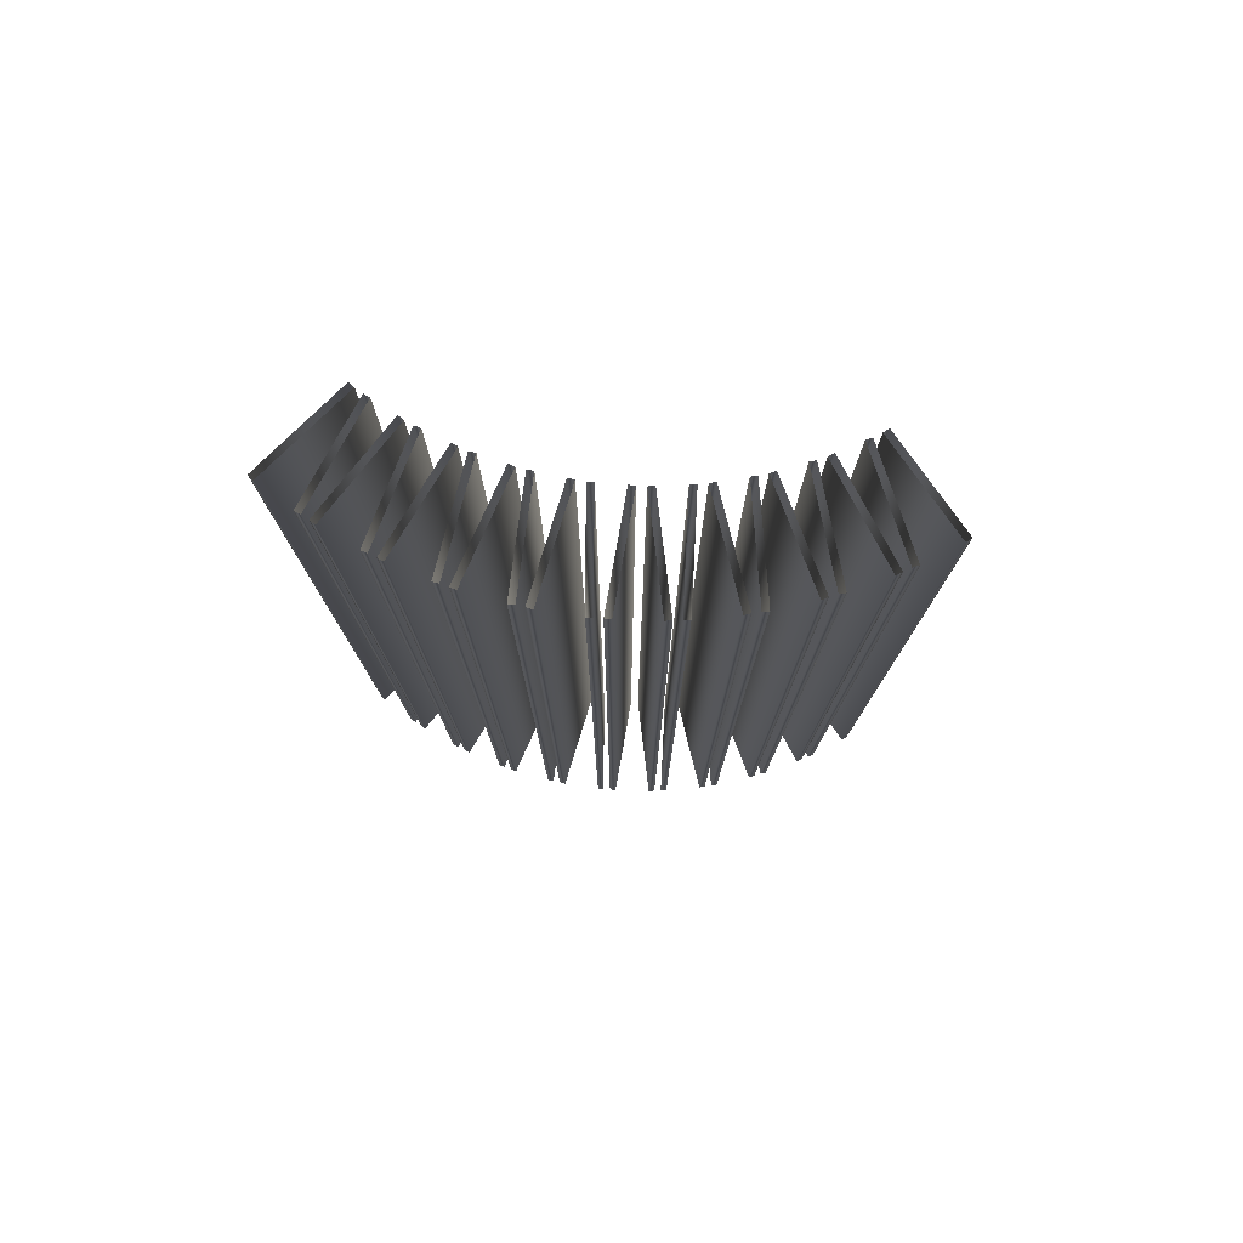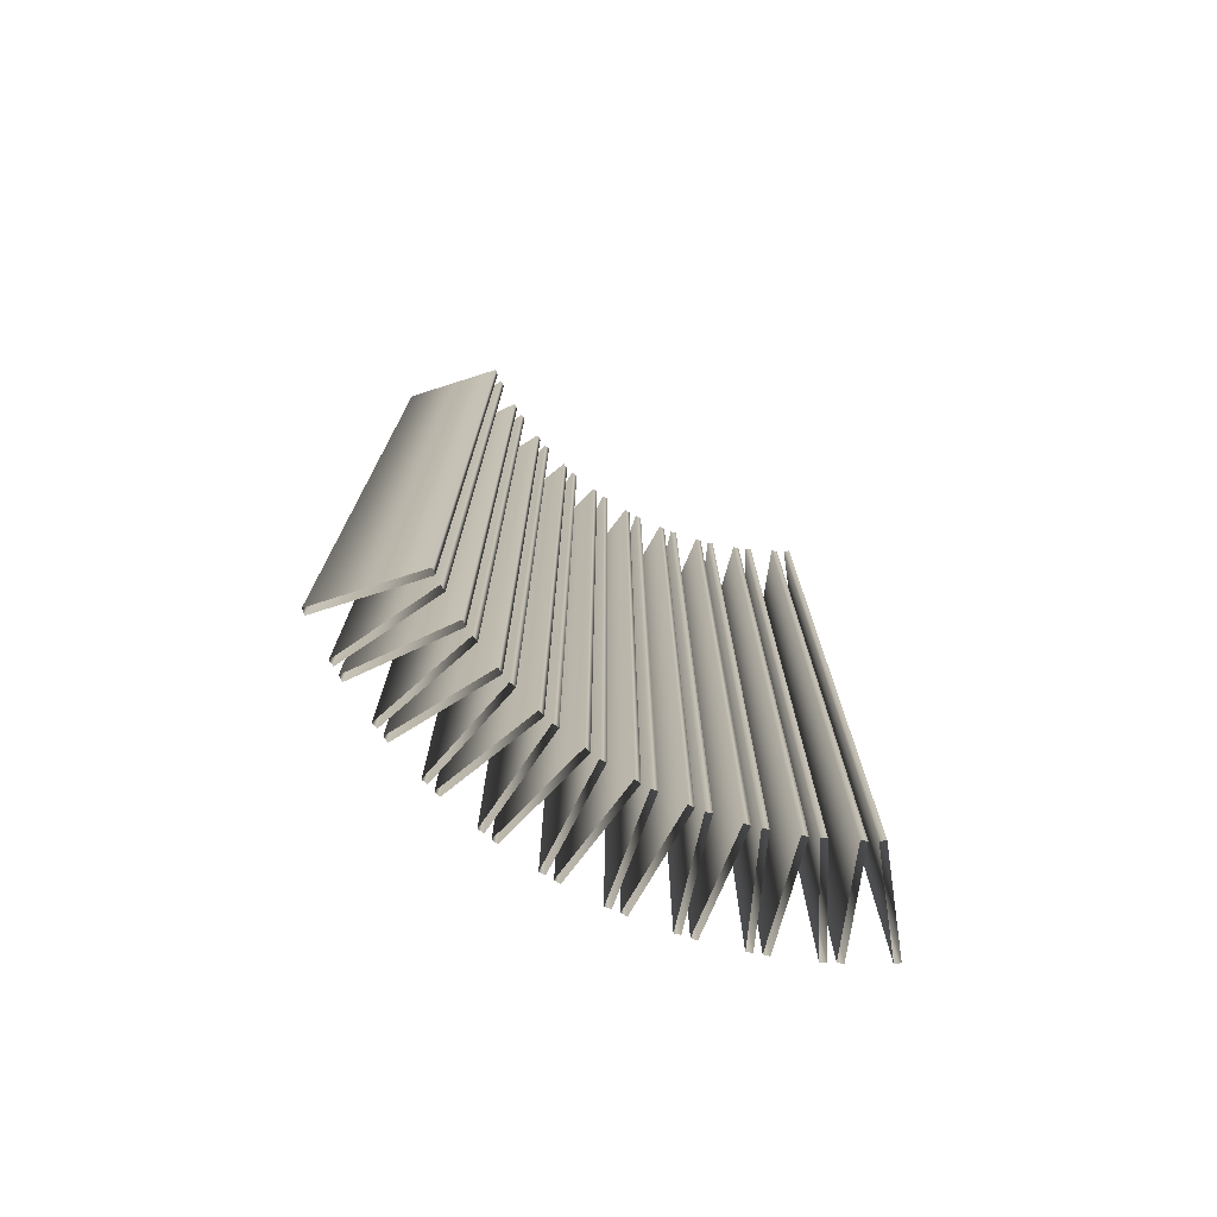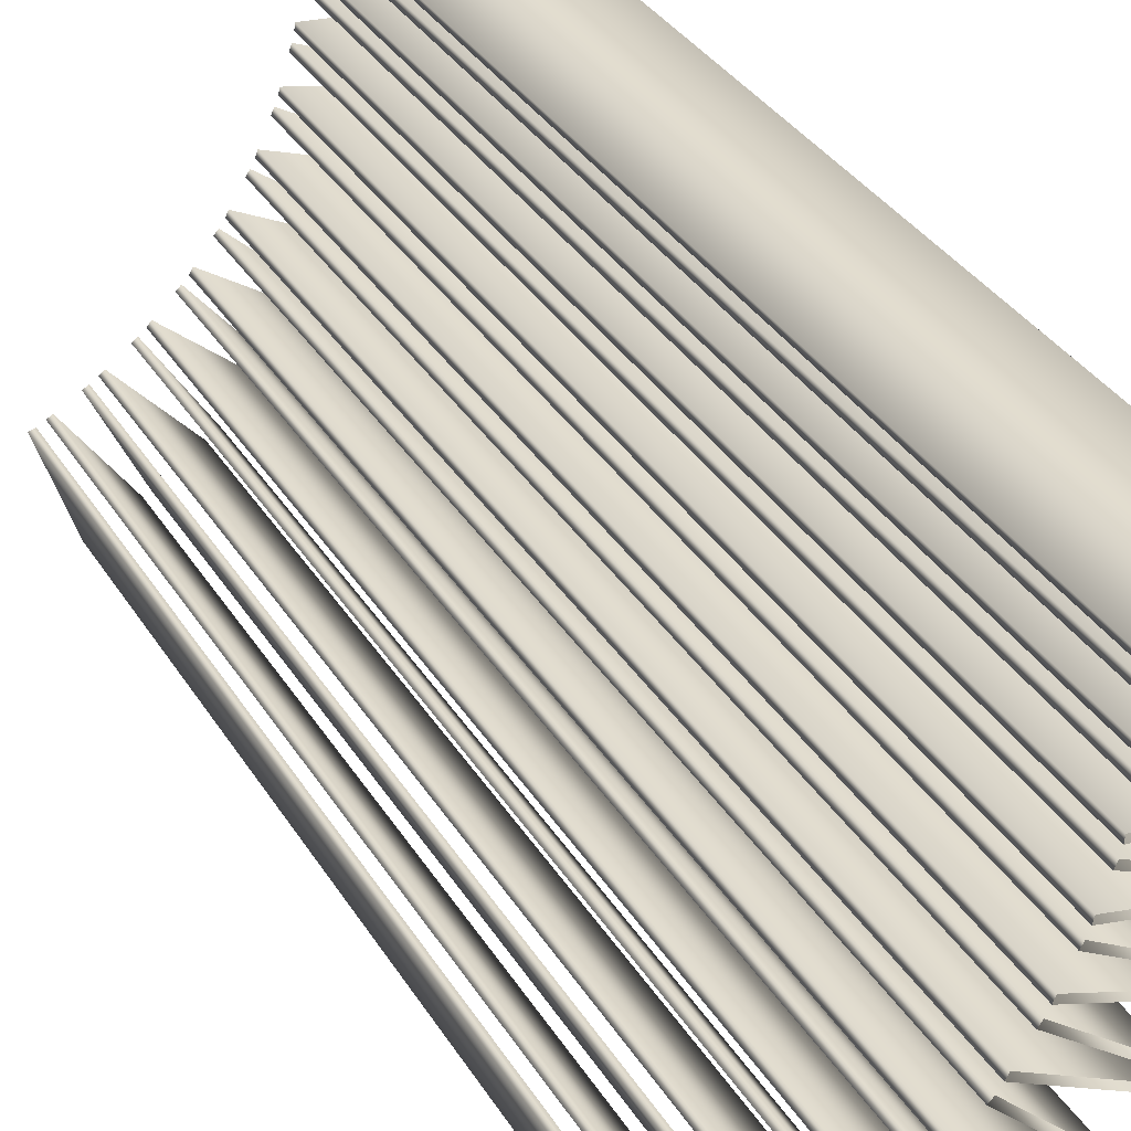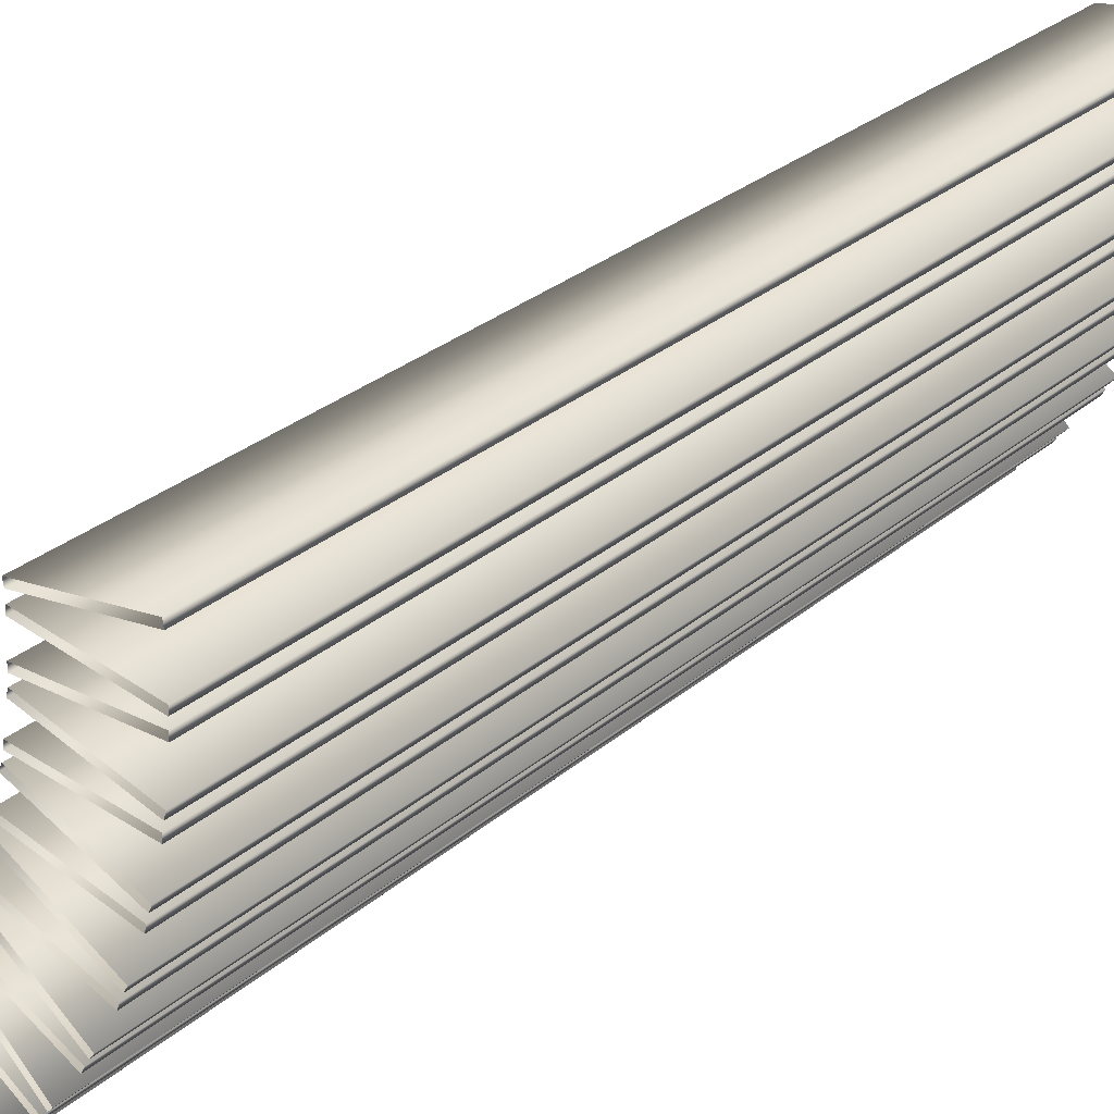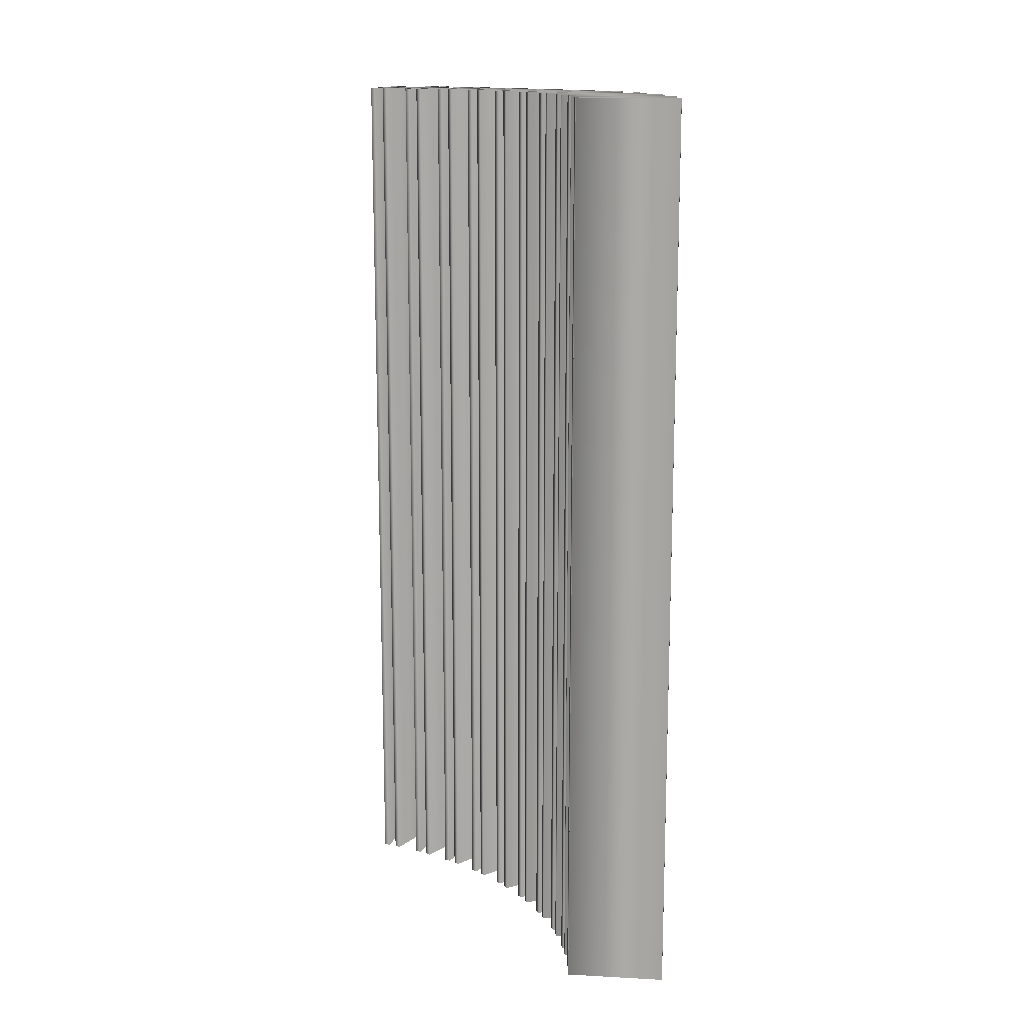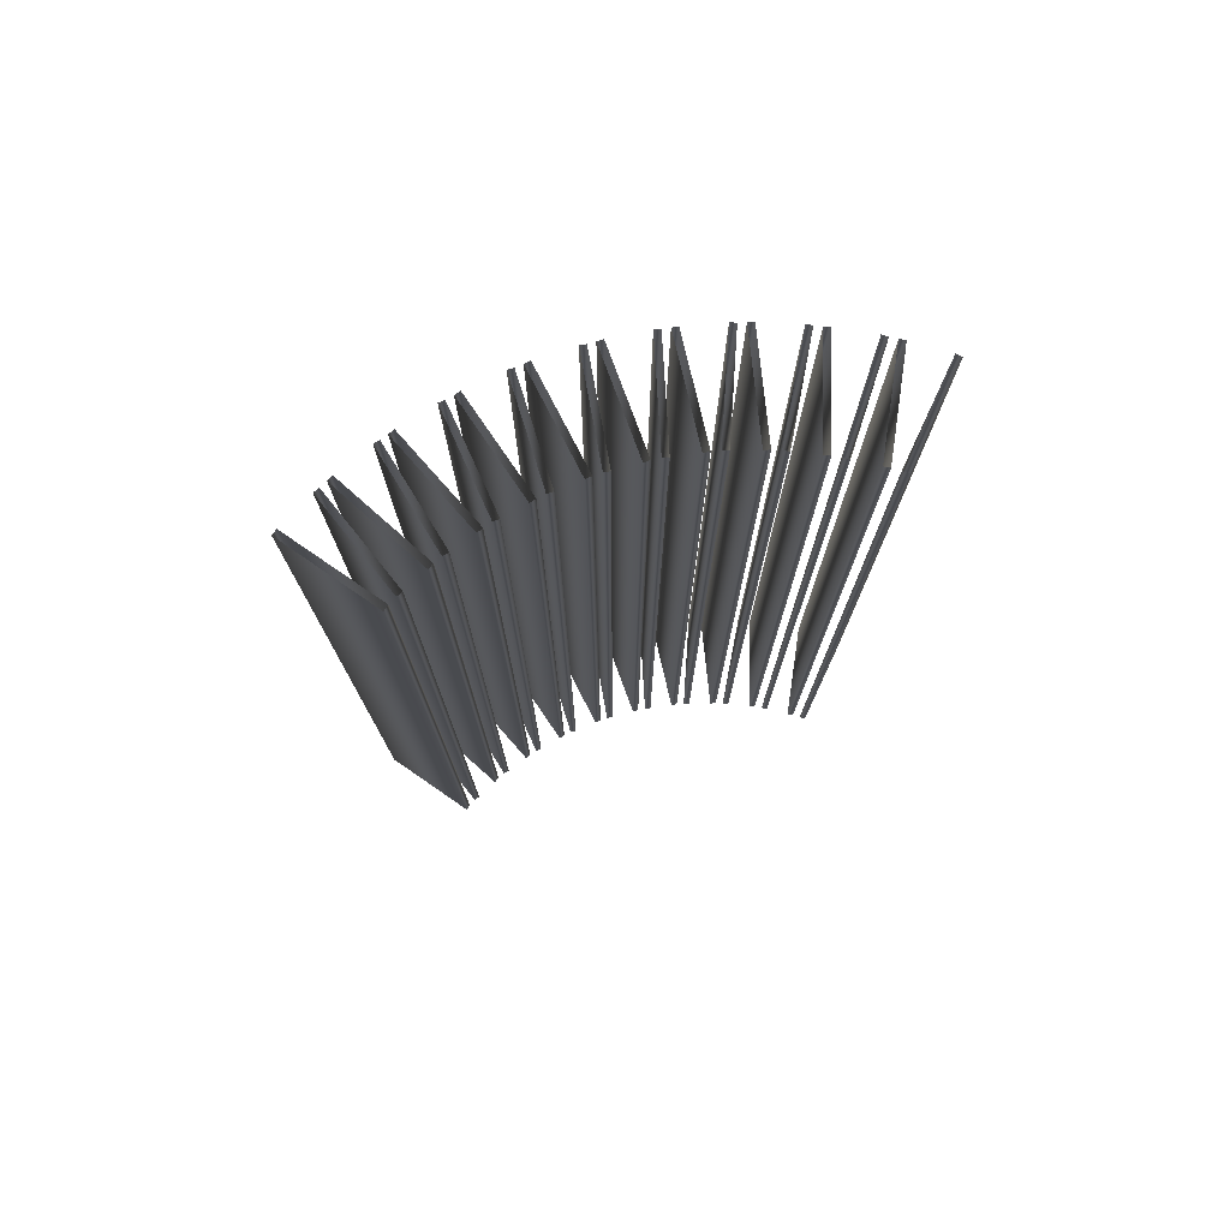
<metadata>
{"format":"obj","ext":"obj","renderer":"f3d","projection":"perspective","resolution":1024,"background":"white","views":[{"elev":78.1,"azim":127.0,"up":"+Y"},{"elev":-74.9,"azim":-90.2,"up":"+Y"},{"elev":34.6,"azim":-27.4,"up":"+Z"},{"elev":29.0,"azim":38.7,"up":"+Z"},{"elev":14.5,"azim":-1.7,"up":"+Y"},{"elev":76.1,"azim":-73.3,"up":"+Y"}]}
</metadata>
<code>
v 1.495 3 -0.06077
v 1.495 0 -0.06077
v 1.495 3 0.06077
v 1.495 0 0.06077
v 1.492 3 -0.08056
v 1.492 0 -0.08056
v 1.492 3 0.08056
v 1.492 0 0.08056
v 1.491 3 -0.124
v 1.491 0 -0.124
v 1.49 3 -0.104
v 1.49 0 -0.104
v 1.476 3 -0.2446
v 1.476 0 -0.2446
v 1.47 3 -0.2639
v 1.47 0 -0.2639
v 1.466 3 -0.2869
v 1.466 0 -0.2869
v 1.464 3 -0.3068
v 1.464 0 -0.3068
v 1.434 3 -0.4247
v 1.434 0 -0.4247
v 1.427 3 -0.4431
v 1.427 0 -0.4431
v 1.419 3 -0.4655
v 1.419 0 -0.4655
v 1.415 3 -0.485
v 1.415 0 -0.485
v 1.371 3 -0.5983
v 1.371 0 -0.5983
v 1.361 3 -0.6156
v 1.361 0 -0.6156
v 1.351 3 -0.6369
v 1.351 0 -0.6369
v 1.344 3 -0.6557
v 1.344 0 -0.6557
v 1.287 3 -0.7627
v 1.287 0 -0.7627
v 1.275 3 -0.7788
v 1.275 0 -0.7788
v 1.262 3 -0.7987
v 1.262 0 -0.7987
v 1.253 3 -0.8165
v 1.253 0 -0.8165
v 1.183 3 -0.9156
v 1.183 0 -0.9156
v 1.171 3 -0.01303
v 1.171 0 -0.01303
v 1.171 3 0.01303
v 1.171 0 0.01303
v 1.169 3 -0.93
v 1.169 0 -0.93
v 1.168 3 -0.03281
v 1.168 0 -0.03281
v 1.168 3 0.03281
v 1.168 0 0.03281
v 1.164 3 -0.1315
v 1.164 0 -0.1315
v 1.163 3 -0.1115
v 1.163 0 -0.1115
v 1.161 3 -0.1573
v 1.161 0 -0.1573
v 1.155 3 -0.1766
v 1.155 0 -0.1766
v 1.154 3 -0.9482
v 1.154 0 -0.9482
v 1.143 3 -0.9648
v 1.143 0 -0.9648
v 1.141 3 -0.2541
v 1.141 0 -0.2541
v 1.139 3 -0.274
v 1.139 0 -0.274
v 1.132 3 -0.2992
v 1.132 0 -0.2992
v 1.125 3 -0.3177
v 1.125 0 -0.3177
v 1.101 3 -0.3928
v 1.101 0 -0.3928
v 1.096 3 -0.4123
v 1.096 0 -0.4123
v 1.087 3 -0.4365
v 1.087 0 -0.4365
v 1.077 3 -0.4539
v 1.077 0 -0.4539
v 1.061 3 -1.054
v 1.061 0 -1.054
v 1.045 3 -1.067
v 1.045 0 -1.067
v 1.044 3 -0.5255
v 1.044 0 -0.5255
v 1.037 3 -0.5443
v 1.037 0 -0.5443
v 1.029 3 -1.083
v 1.029 0 -1.083
v 1.025 3 -0.5672
v 1.025 0 -0.5672
v 1.015 3 -1.098
v 1.015 0 -1.098
v 1.013 3 -0.5832
v 1.013 0 -0.5832
v 0.9711 3 -0.6502
v 0.9711 0 -0.6502
v 0.962 3 -0.668
v 0.962 0 -0.668
v 0.9469 3 -0.6892
v 0.9469 0 -0.6892
v 0.933 3 -0.7036
v 0.933 0 -0.7036
v 0.9228 3 -1.177
v 0.9228 0 -1.177
v 0.9059 3 -1.188
v 0.9059 0 -1.188
v 0.8871 3 -1.202
v 0.8871 0 -1.202
v 0.8835 3 -0.7649
v 0.8835 0 -0.7649
v 0.8723 3 -0.7815
v 0.8723 0 -0.7815
v 0.8722 3 -1.215
v 0.8722 0 -1.215
v 0.8547 3 -0.8007
v 0.8547 0 -0.8007
v 0.8391 3 -0.8133
v 0.8391 0 -0.8133
v 0.7824 3 -0.868
v 0.7824 0 -0.868
v 0.7706 3 -1.282
v 0.7706 0 -1.282
v 0.7693 3 -0.8831
v 0.7693 0 -0.8831
v 0.7525 3 -1.29
v 0.7525 0 -1.29
v 0.7494 3 -0.9
v 0.7494 0 -0.9
v 0.7325 3 -0.9106
v 0.7325 0 -0.9106
v 0.7321 3 -1.302
v 0.7321 0 -1.302
v 0.7157 3 -1.313
v 0.7157 0 -1.313
v 0.6694 3 -0.9579
v 0.6694 0 -0.9579
v 0.6545 3 -0.9712
v 0.6545 0 -0.9712
v 0.6327 3 -0.9855
v 0.6327 0 -0.9855
v 0.6146 3 -0.9939
v 0.6146 0 -0.9939
v 0.6067 3 -1.367
v 0.6067 0 -1.367
v 0.5876 3 -1.373
v 0.5876 0 -1.373
v 0.5462 3 -1.033
v 0.5462 0 -1.033
v 0.5298 3 -1.044
v 0.5298 0 -1.044
v 0.5064 3 -1.056
v 0.5064 0 -1.056
v 0.4874 3 -1.062
v 0.4874 0 -1.062
f 6 54 53 5
f 54 48 47 53
f 48 2 1 47
f 2 6 5 1
f 16 64 63 15
f 64 62 61 63
f 62 14 13 61
f 14 16 15 13
f 24 76 75 23
f 76 74 73 75
f 74 22 21 73
f 22 24 23 21
f 32 84 83 31
f 84 82 81 83
f 82 30 29 81
f 30 32 31 29
f 40 100 99 39
f 100 96 95 99
f 96 38 37 95
f 38 40 39 37
f 52 108 107 51
f 108 106 105 107
f 106 46 45 105
f 46 52 51 45
f 88 124 123 87
f 124 122 121 123
f 122 86 85 121
f 86 88 87 85
f 112 136 135 111
f 136 134 133 135
f 134 110 109 133
f 110 112 111 109
f 132 148 147 131
f 148 146 145 147
f 146 128 127 145
f 128 132 131 127
f 152 160 159 151
f 160 158 157 159
f 158 150 149 157
f 150 152 151 149
f 8 4 3 7
f 4 50 49 3
f 50 56 55 49
f 56 8 7 55
f 12 10 9 11
f 10 58 57 9
f 58 60 59 57
f 60 12 11 59
f 18 20 19 17
f 20 72 71 19
f 72 70 69 71
f 70 18 17 69
f 26 28 27 25
f 28 80 79 27
f 80 78 77 79
f 78 26 25 77
f 34 36 35 33
f 36 92 91 35
f 92 90 89 91
f 90 34 33 89
f 42 44 43 41
f 44 104 103 43
f 104 102 101 103
f 102 42 41 101
f 66 68 67 65
f 68 118 117 67
f 118 116 115 117
f 116 66 65 115
f 94 98 97 93
f 98 130 129 97
f 130 126 125 129
f 126 94 93 125
f 114 120 119 113
f 120 144 143 119
f 144 142 141 143
f 142 114 113 141
f 138 140 139 137
f 140 156 155 139
f 156 154 153 155
f 154 138 137 153

</code>
